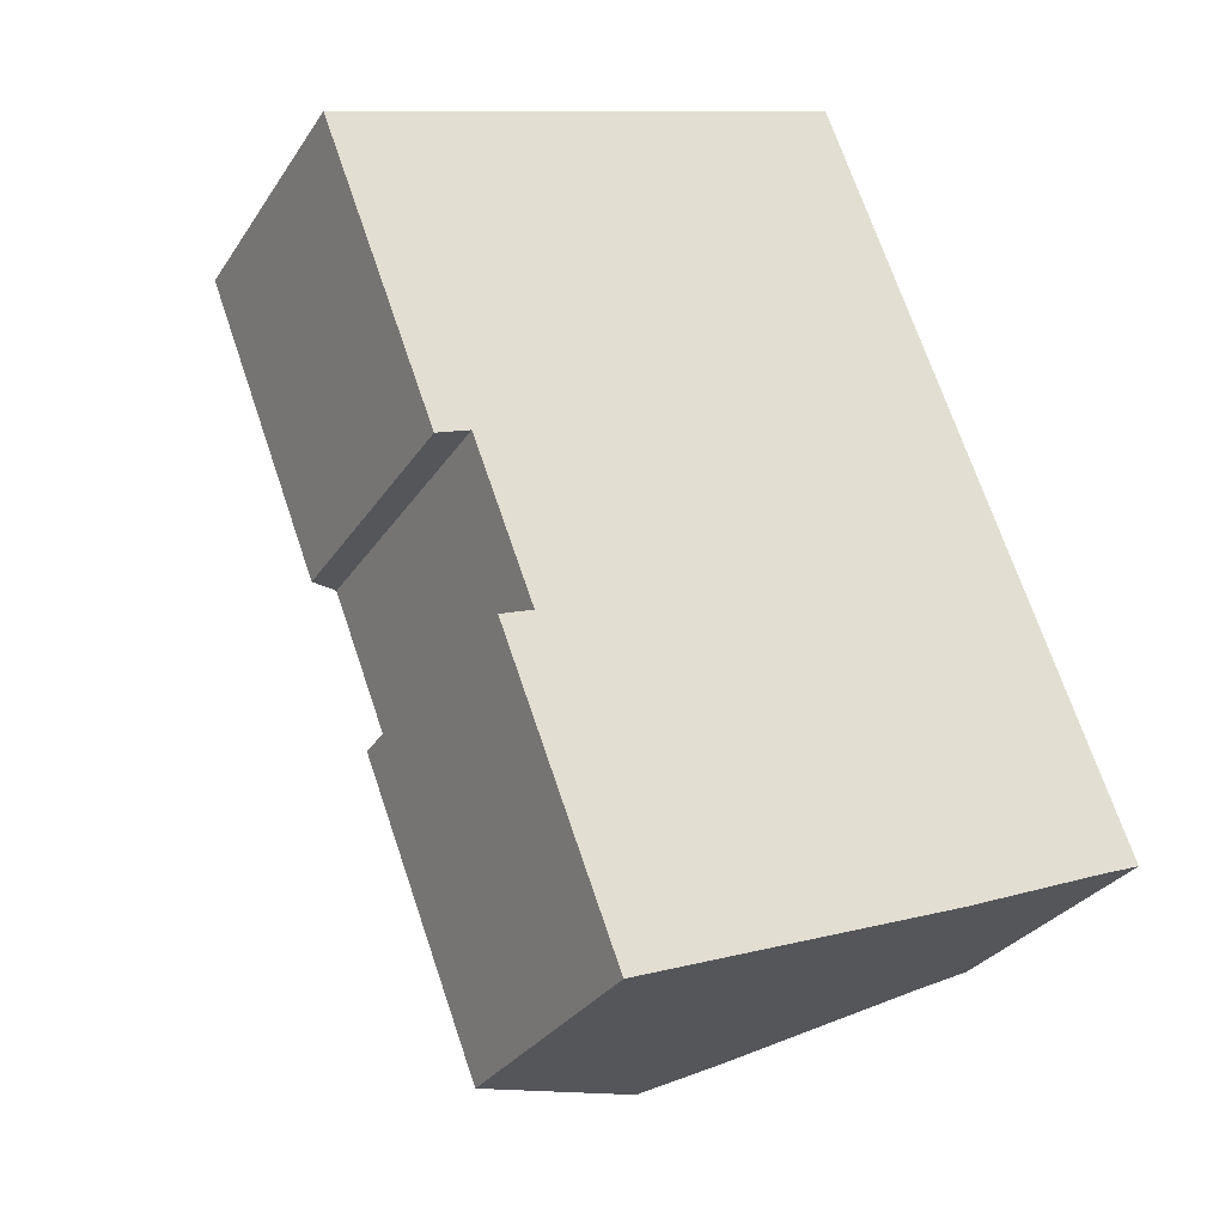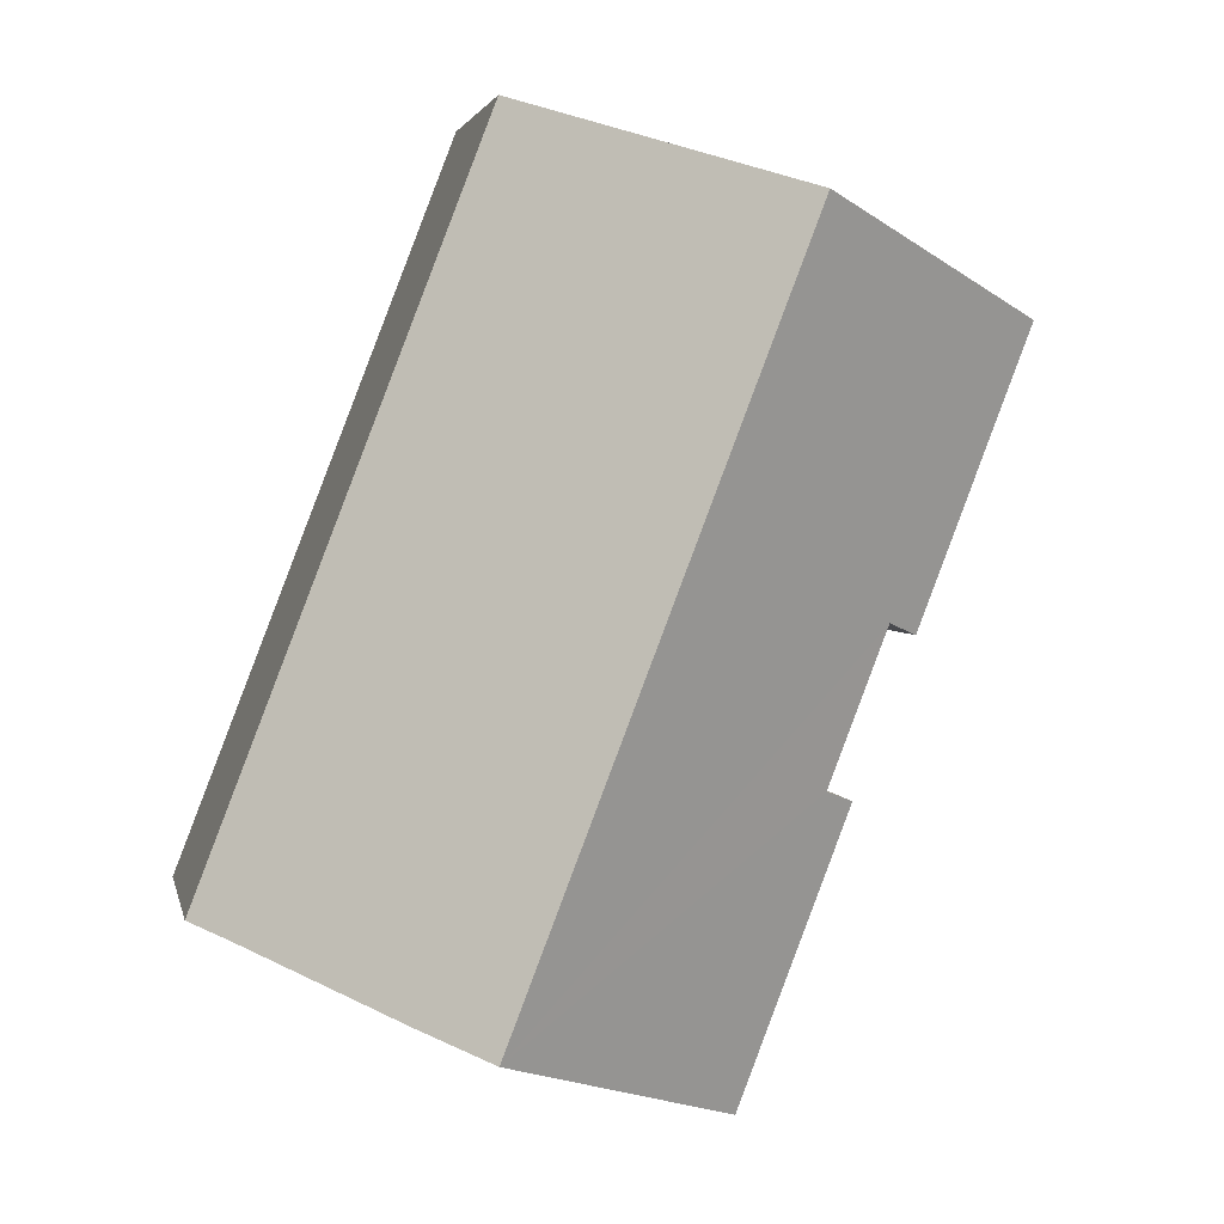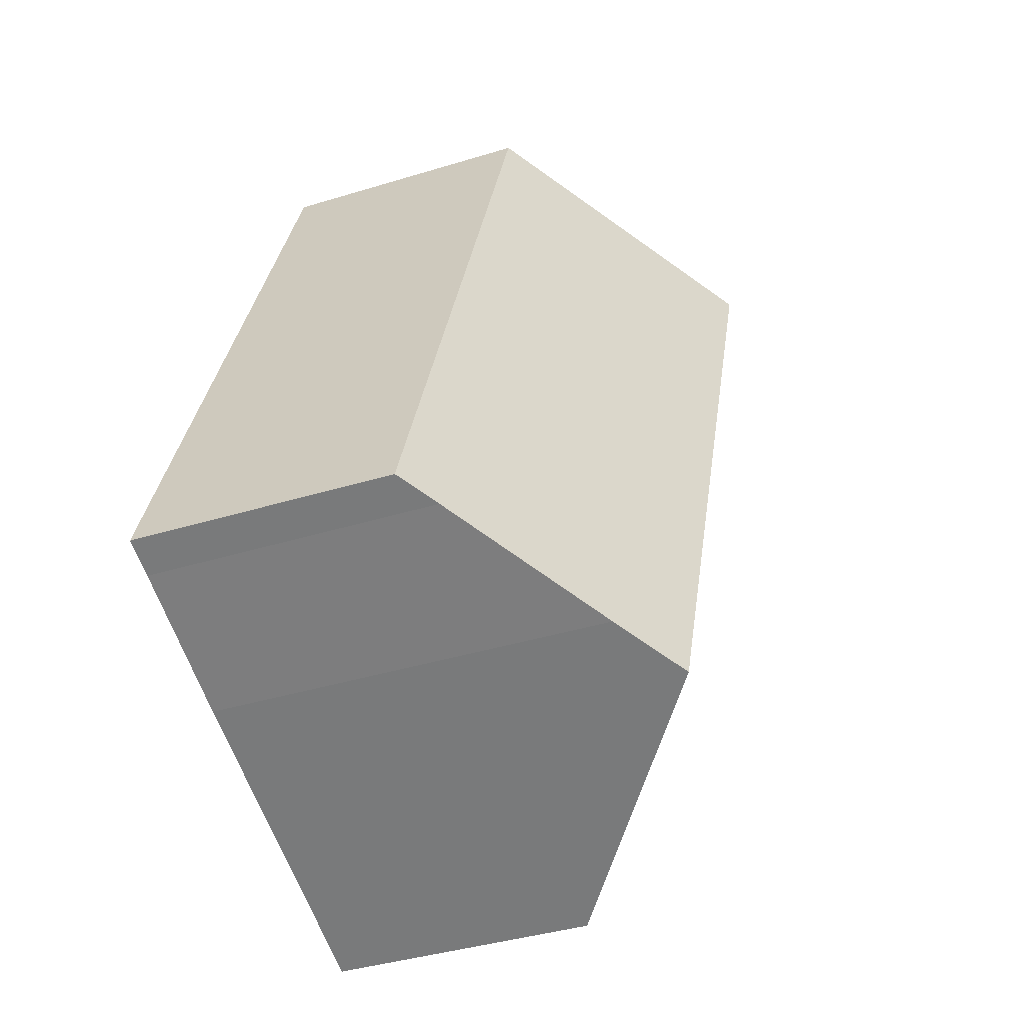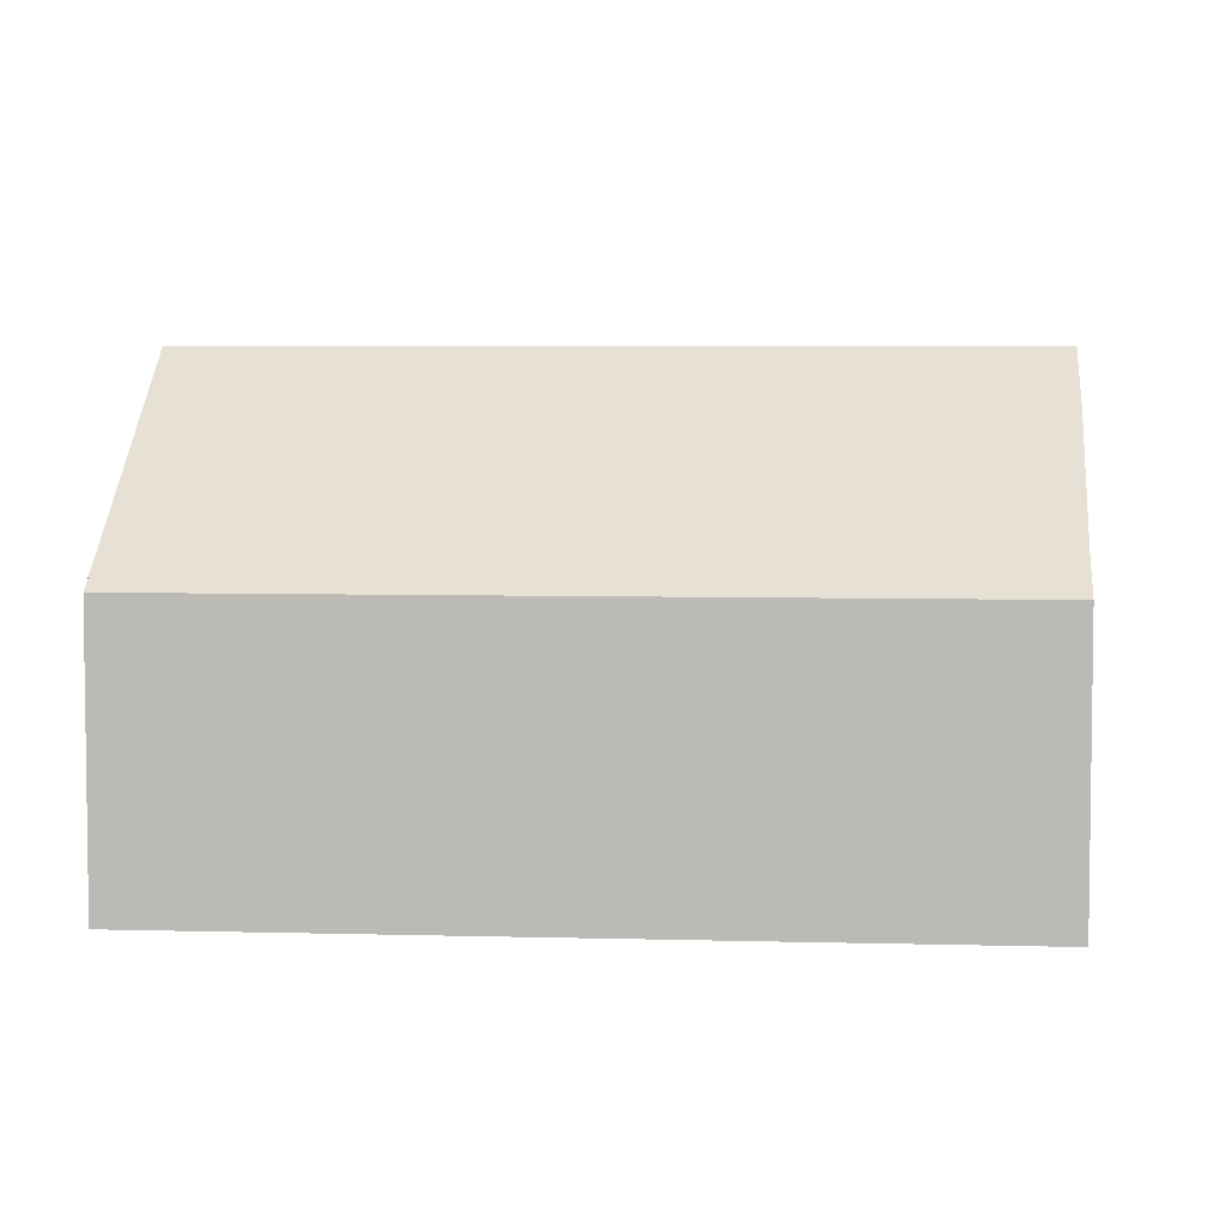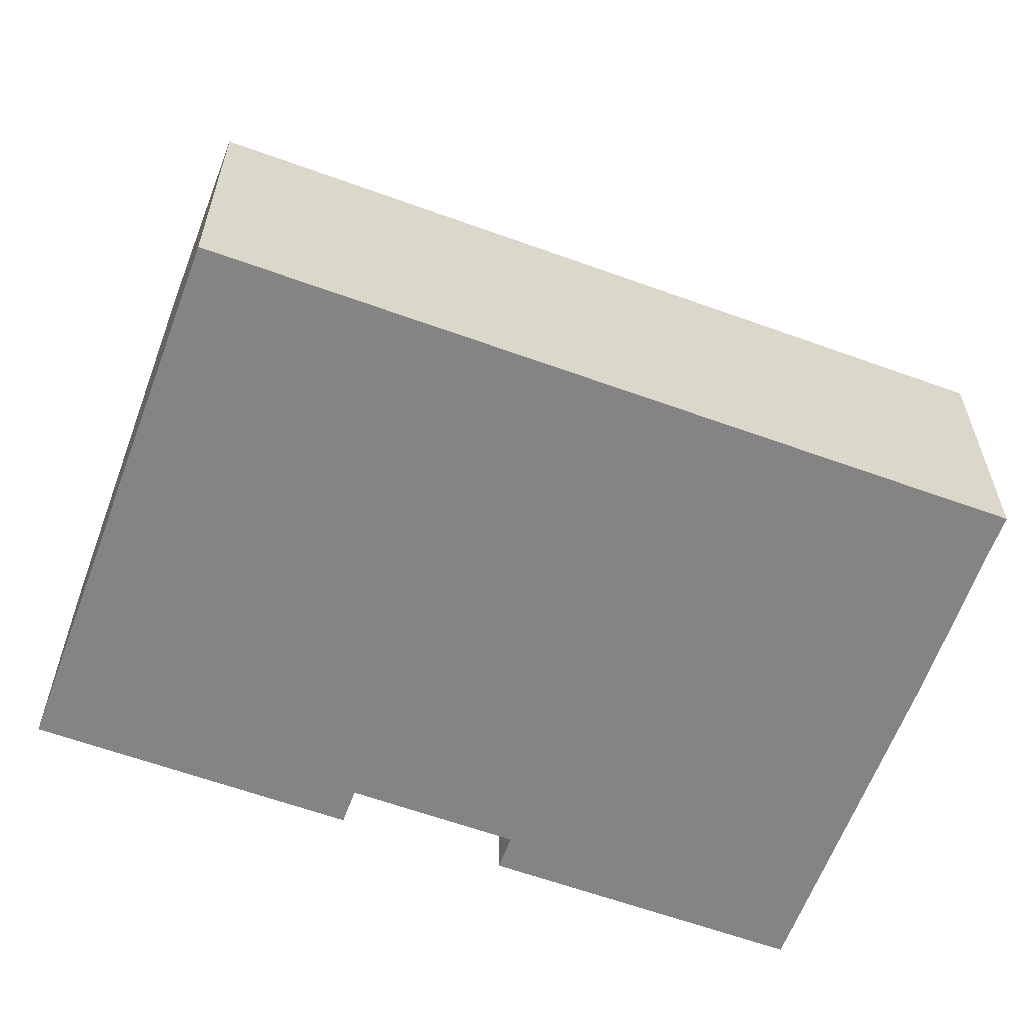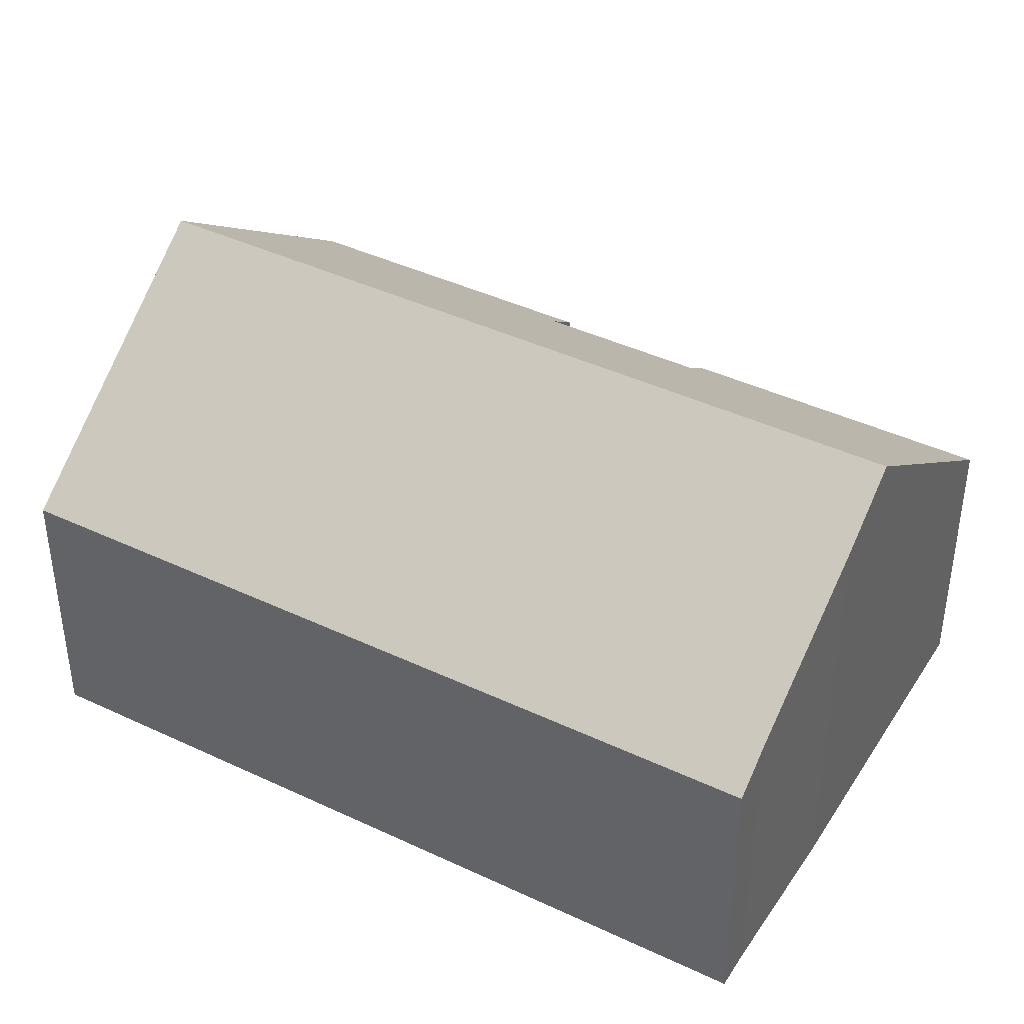
<metadata>
{"format":"obj","ext":"obj","renderer":"f3d","projection":"perspective","resolution":1024,"background":"white","views":[{"elev":-29.8,"azim":-27.1,"up":"+Z"},{"elev":2.9,"azim":168.6,"up":"+Z"},{"elev":-39.3,"azim":111.0,"up":"+Z"},{"elev":5.3,"azim":73.9,"up":"+Y"},{"elev":-61.4,"azim":48.6,"up":"+Y"},{"elev":41.7,"azim":98.6,"up":"+Y"}]}
</metadata>
<code>
v  5.471 9.993 2.11
v  2.45 5.822 -6.354
v  0 5.823 3.566e-16
v  3.173 6.373 -6.075
v  11.63 9.993 -13.86
v  4.463 6.374 -9.419
v  6.186 5.844 -15.95
v  3.768 5.844 -9.686
v  10.94 5.822 4.22
v  17.07 5.822 -11.67
v  16.26 6.441 -11.99
v  16.02 6.623 -12.08
v  13.07 8.891 -13.3
v  13.07 8.143e-16 -13.3
v  11.63 8.484e-16 -13.86
v  6.186 9.769e-16 -15.95
v  3.173 3.72e-16 -6.075
v  2.45 3.891e-16 -6.354
v  16.26 7.339e-16 -11.99
v  17.07 7.148e-16 -11.67
v  16.02 7.399e-16 -12.08
v  3.768 5.931e-16 -9.686
v  4.463 5.767e-16 -9.419
v  0 0 0
v  5.471 -1.292e-16 2.11
v  10.94 -2.584e-16 4.22
g defaultobject
f 1 2 3
f 2 1 4
f 4 1 5
f 4 5 6
f 6 5 7
f 7 8 6
f 9 10 1
f 11 1 10
f 12 1 11
f 13 1 12
f 5 1 13
f 13 7 5
f 7 13 14
f 7 14 15
f 7 15 16
f 17 2 4
f 2 17 18
f 10 19 11
f 19 10 20
f 12 14 13
f 14 12 11
f 14 11 19
f 14 19 21
f 16 8 7
f 8 16 22
f 23 4 6
f 4 23 17
f 2 24 3
f 24 2 18
f 8 23 6
f 23 8 22
f 24 1 3
f 1 24 9
f 9 24 25
f 9 25 26
f 26 10 9
f 10 26 20
f 16 23 22
f 18 25 24
f 25 18 26
f 26 18 17
f 26 17 20
f 20 17 23
f 20 23 19
f 19 23 16
f 19 16 15
f 19 15 21
f 21 15 14

</code>
